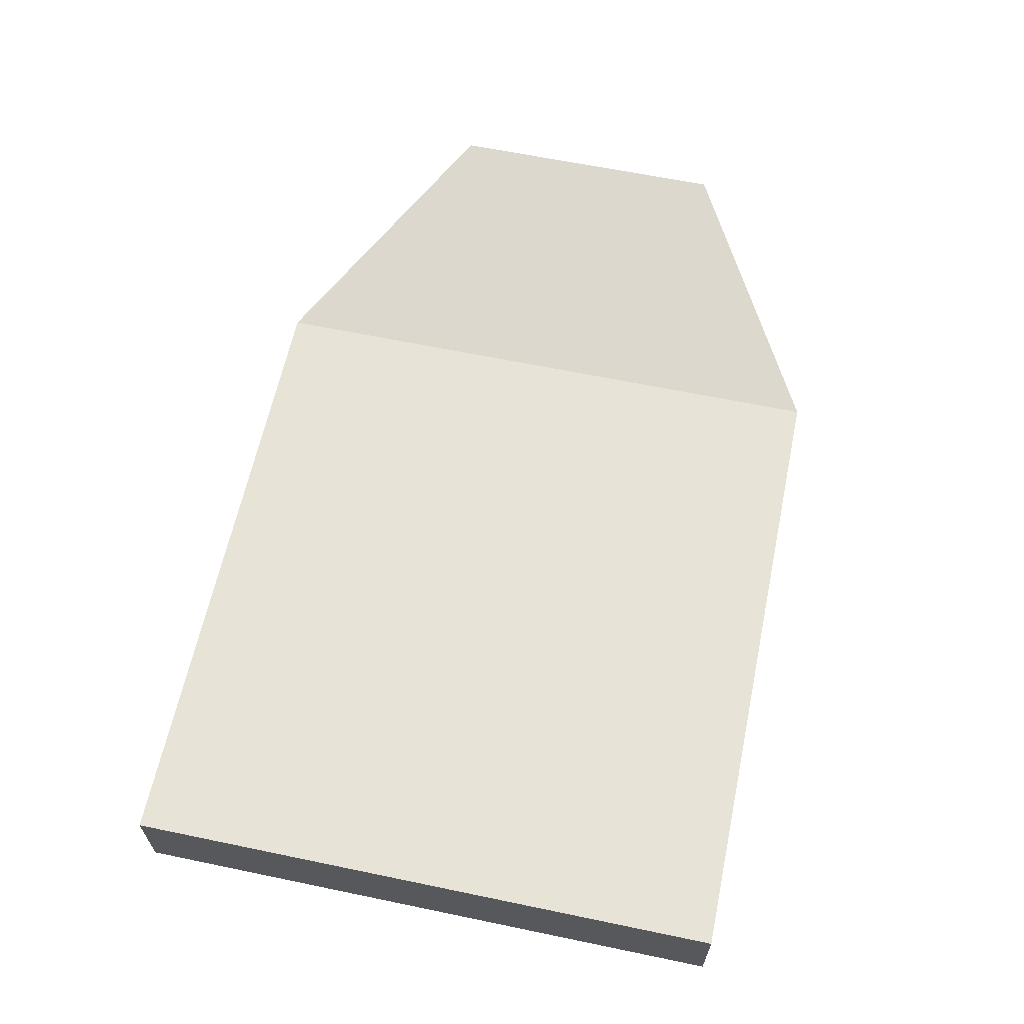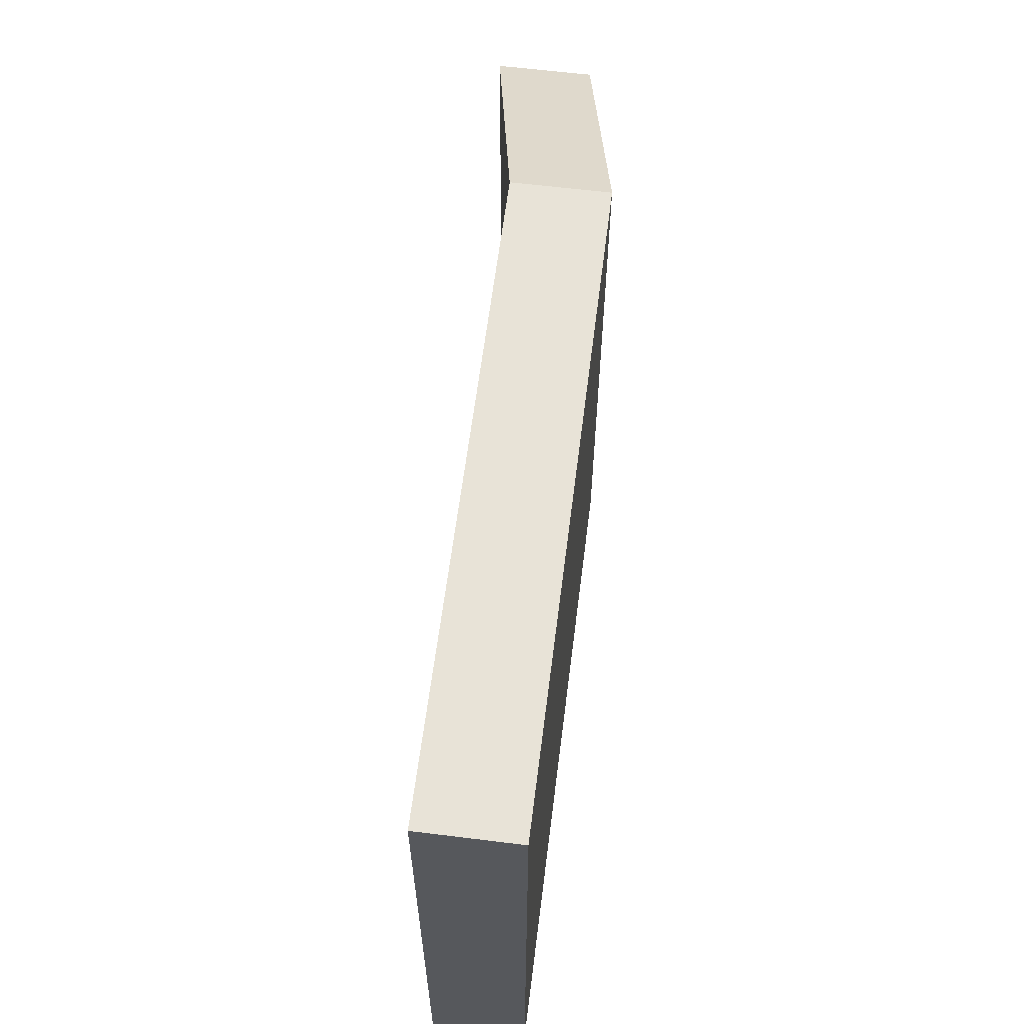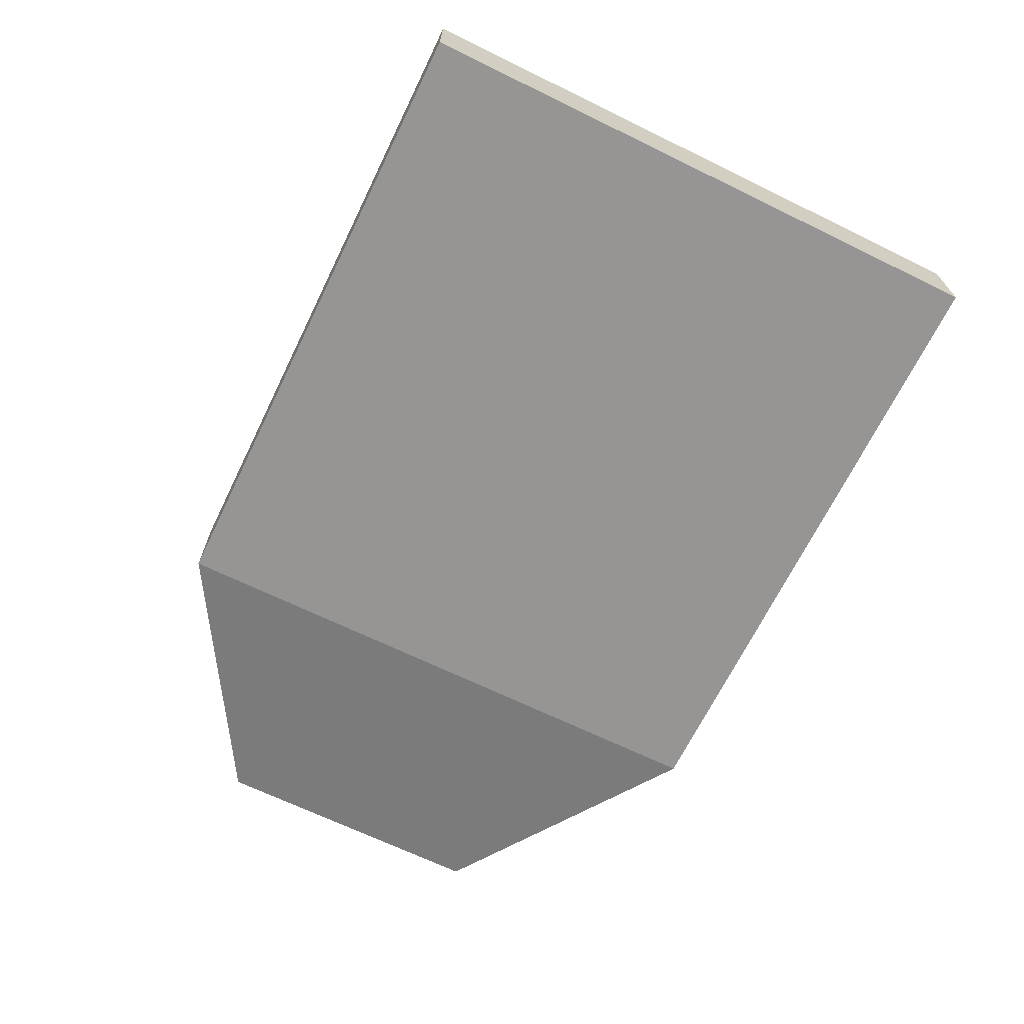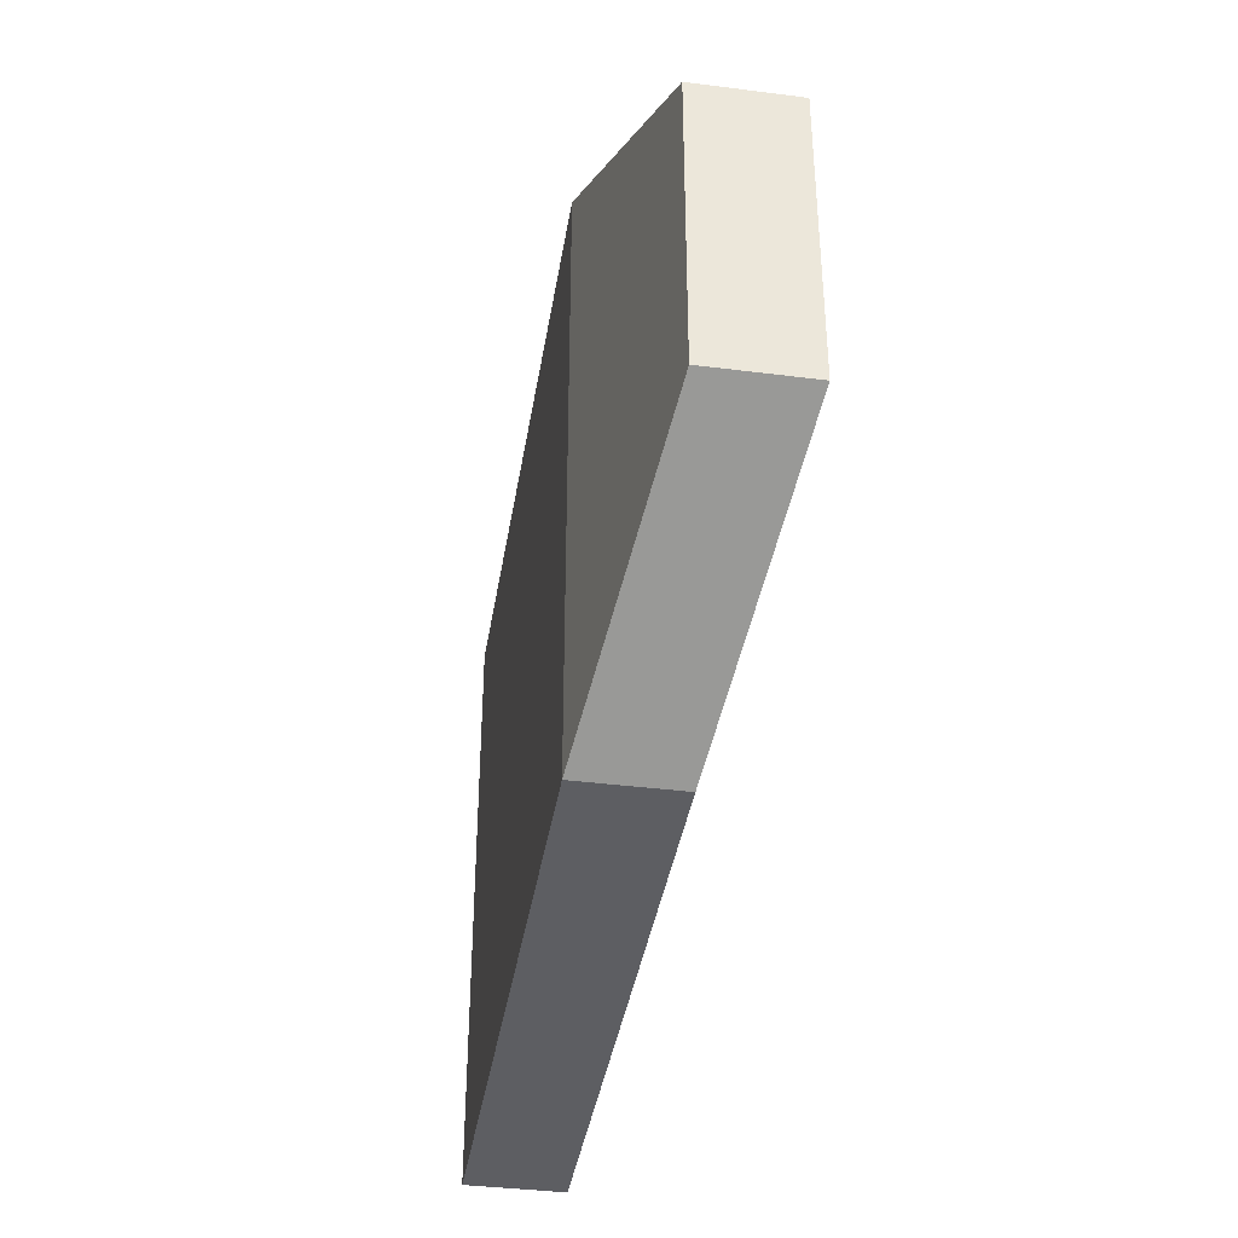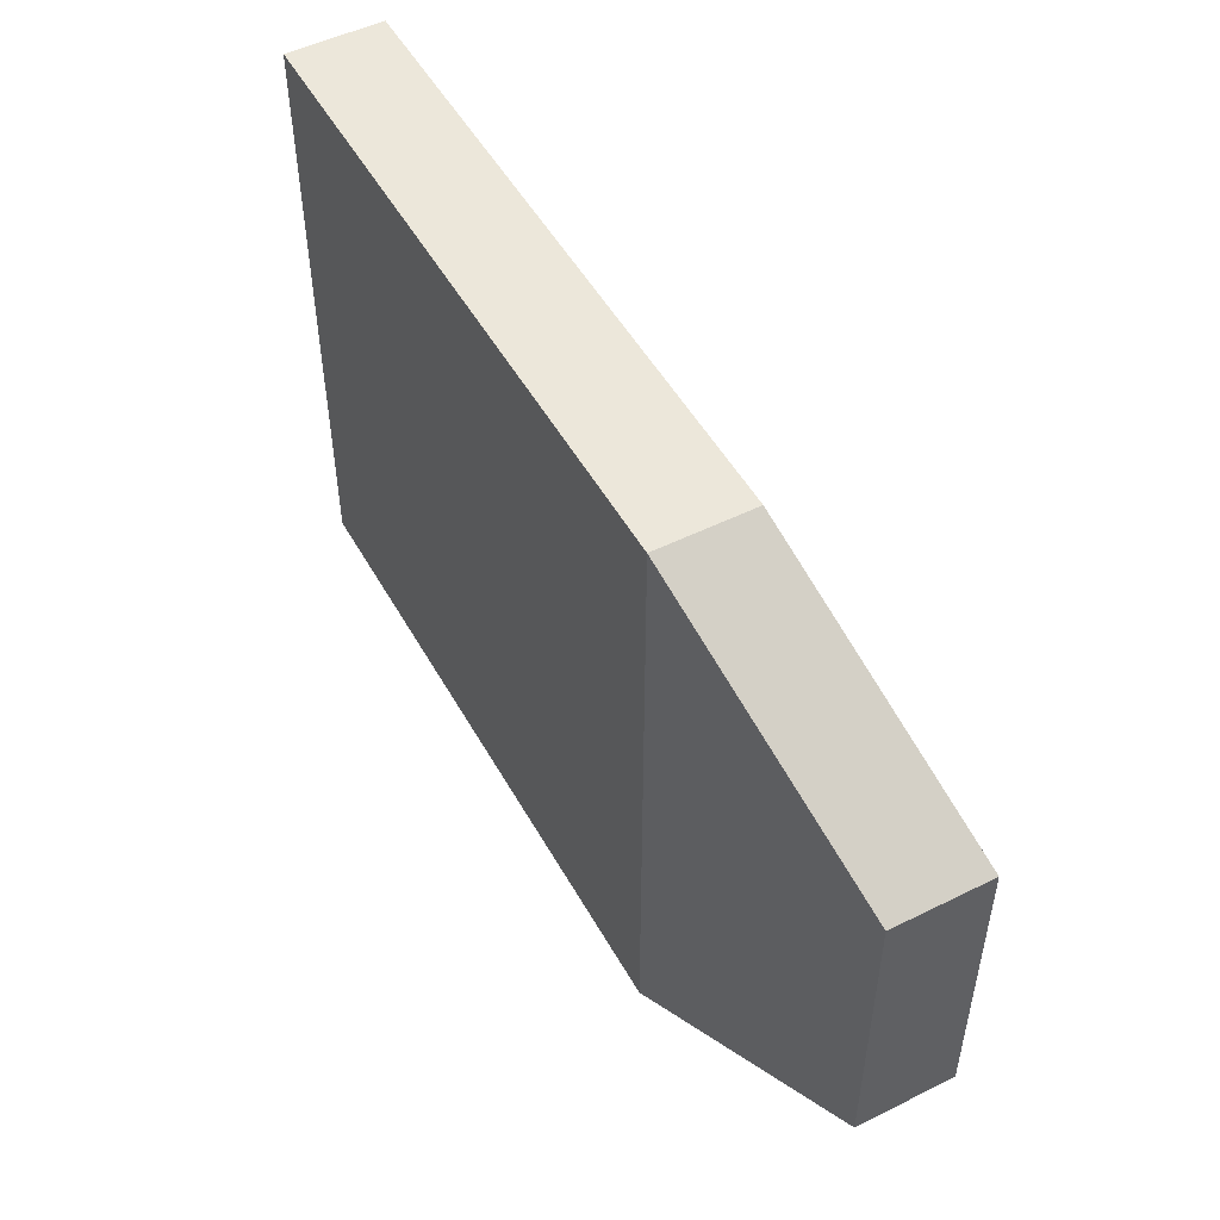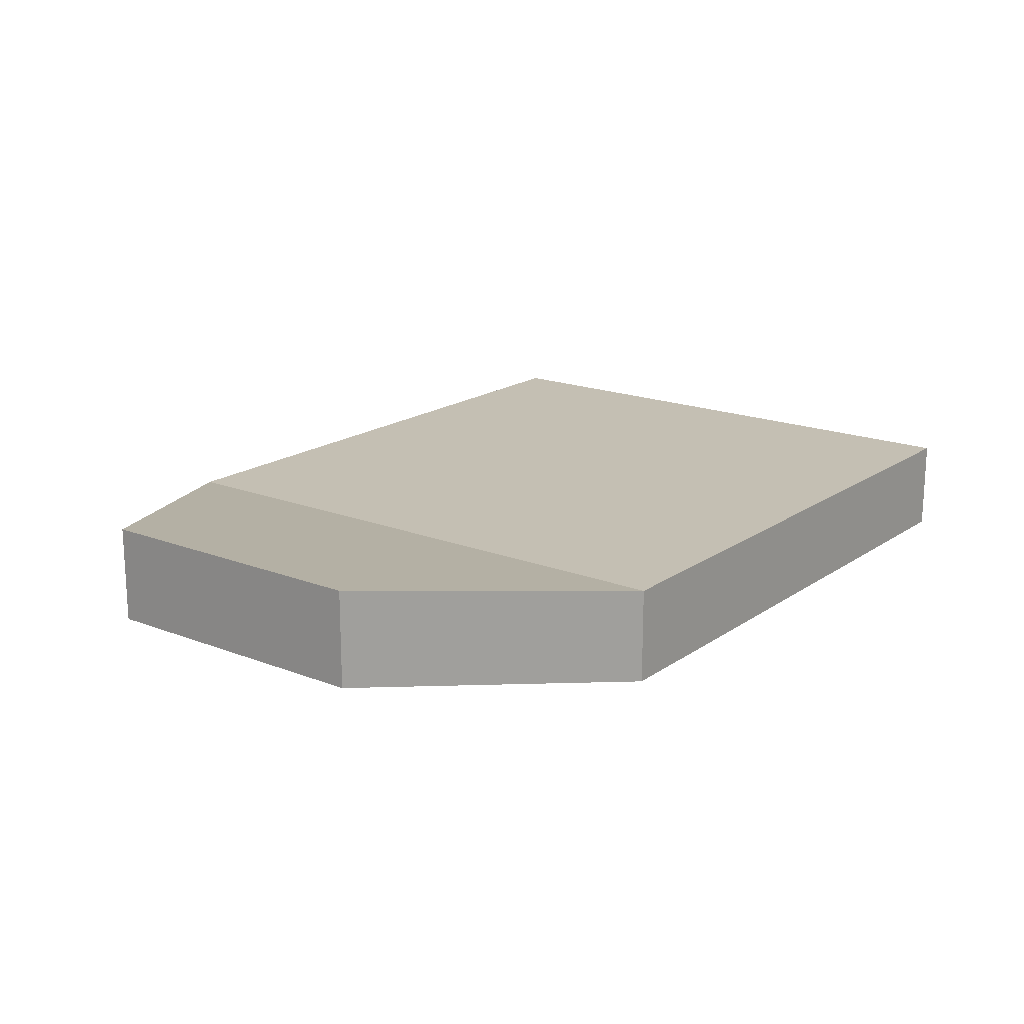
<metadata>
{"format":"obj","ext":"obj","renderer":"f3d","projection":"perspective","resolution":1024,"background":"white","views":[{"elev":62.6,"azim":-78.1,"up":"+Y"},{"elev":61.8,"azim":-82.8,"up":"+Z"},{"elev":-67.5,"azim":-116.0,"up":"+Y"},{"elev":-38.9,"azim":80.9,"up":"+Z"},{"elev":50.6,"azim":61.5,"up":"+Z"},{"elev":17.9,"azim":127.2,"up":"+Y"}]}
</metadata>
<code>
o Plane.018_Plane.008
v -355.3 172.5 1453
v -535.1 142.5 1350
v -962 142.5 1350
v -355.3 172.5 1648
v -535.1 142.5 1754
v -962 142.5 1754
v -355.3 236.6 1453
v -535.1 206.6 1350
v -962 206.6 1350
v -355.3 236.6 1648
v -535.1 206.6 1754
v -962 206.6 1754
f 3 2 5 6
f 1 4 5 2
f 9 8 11 12
f 7 8 11 10
f 3 2 8 9
f 4 1 7 10
f 6 3 9 12
f 5 4 10 11
f 1 2 8 7
f 5 6 12 11

</code>
